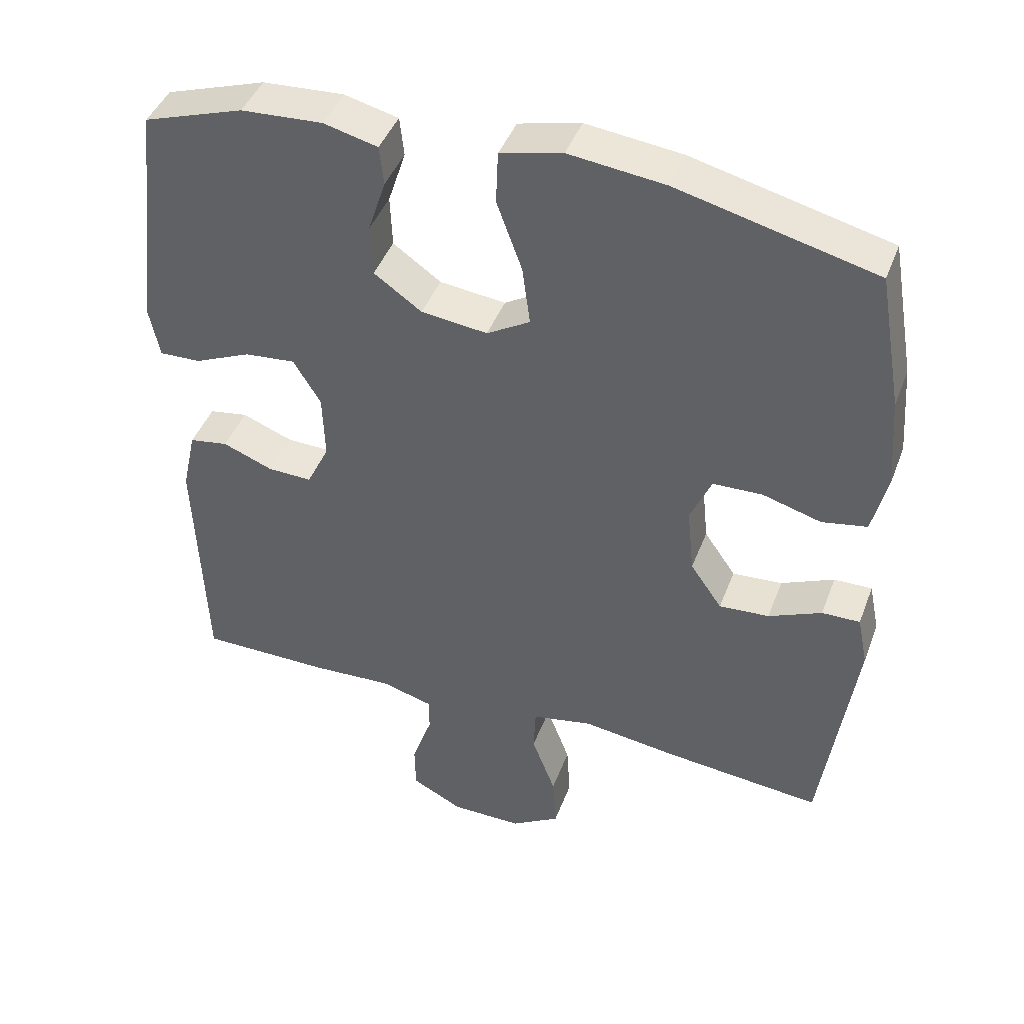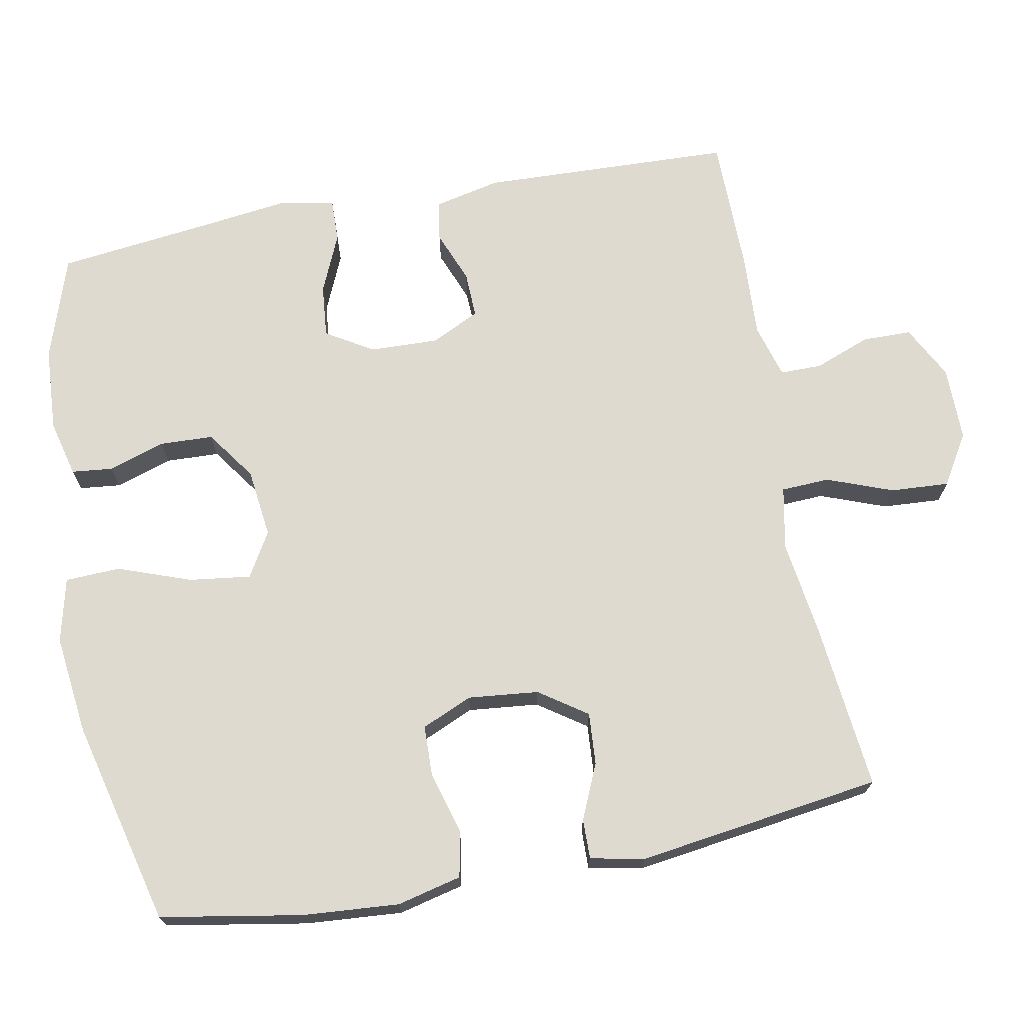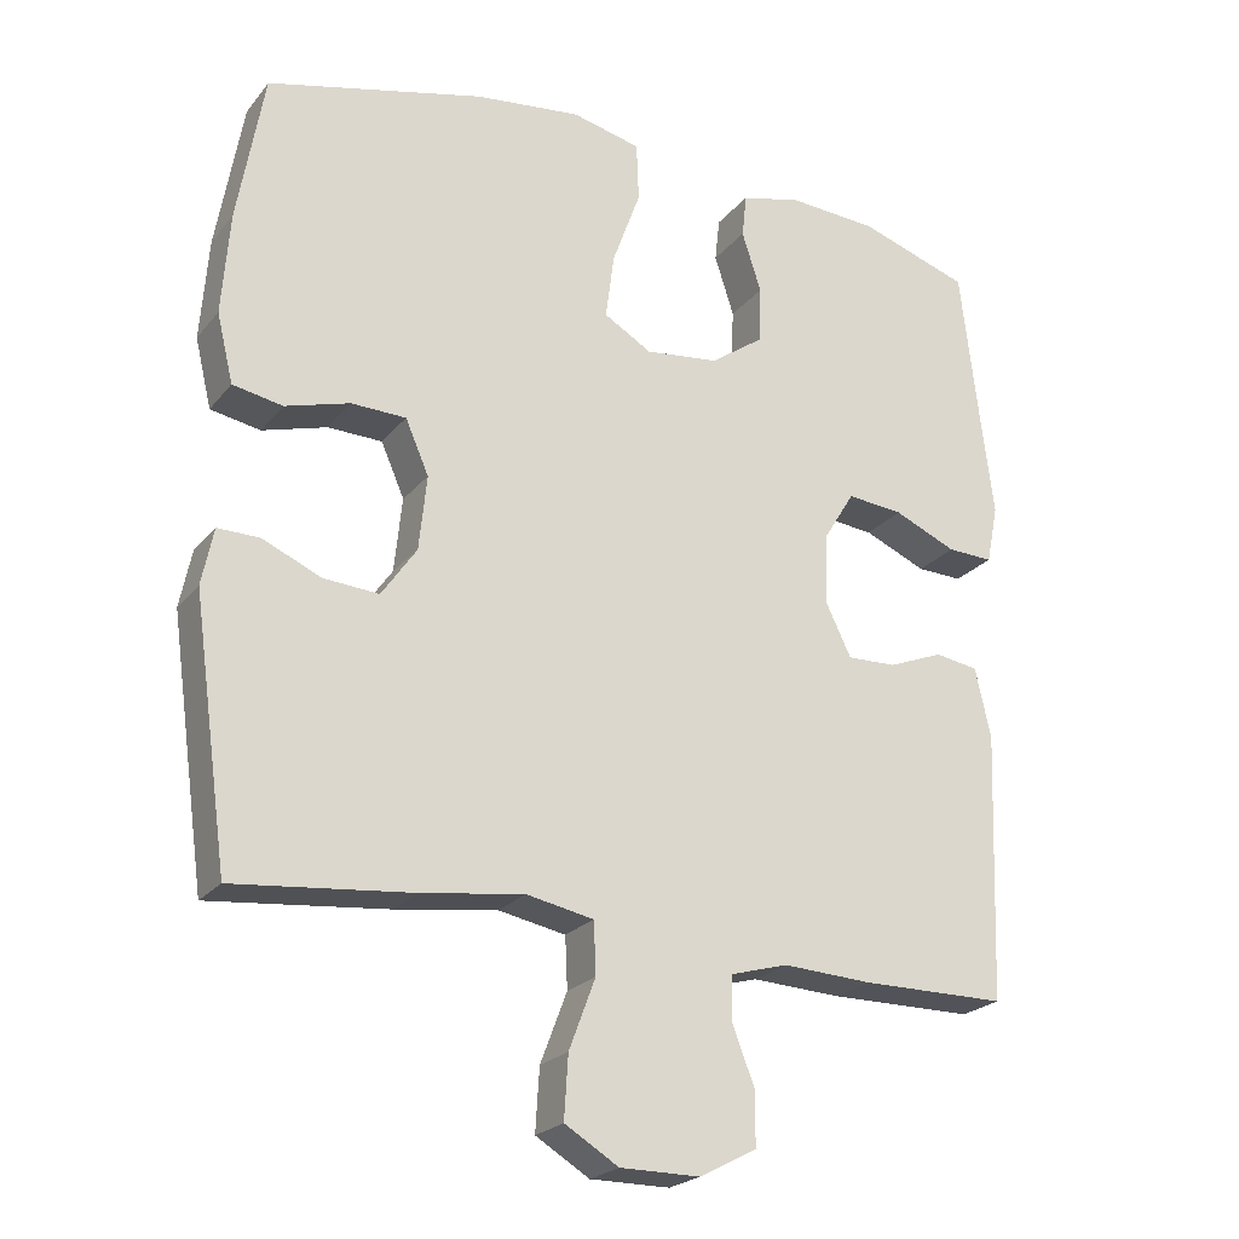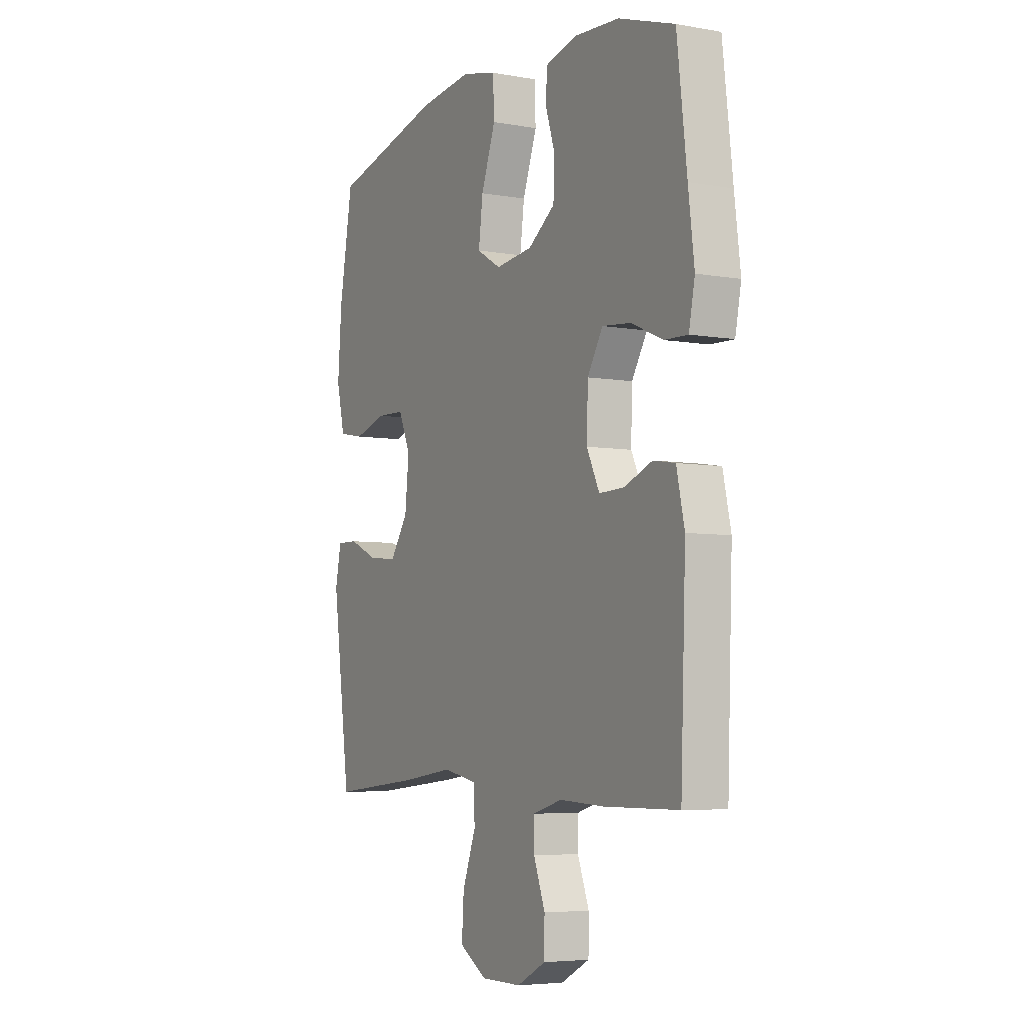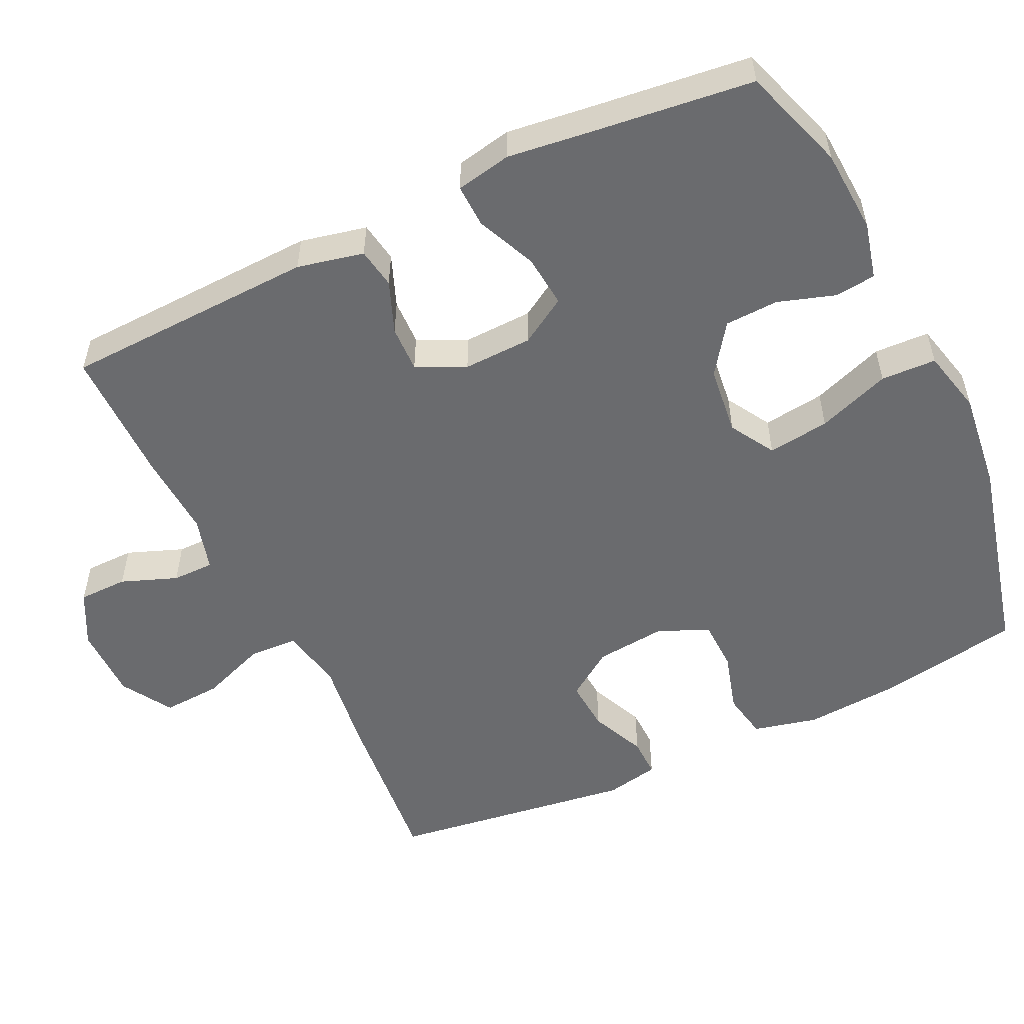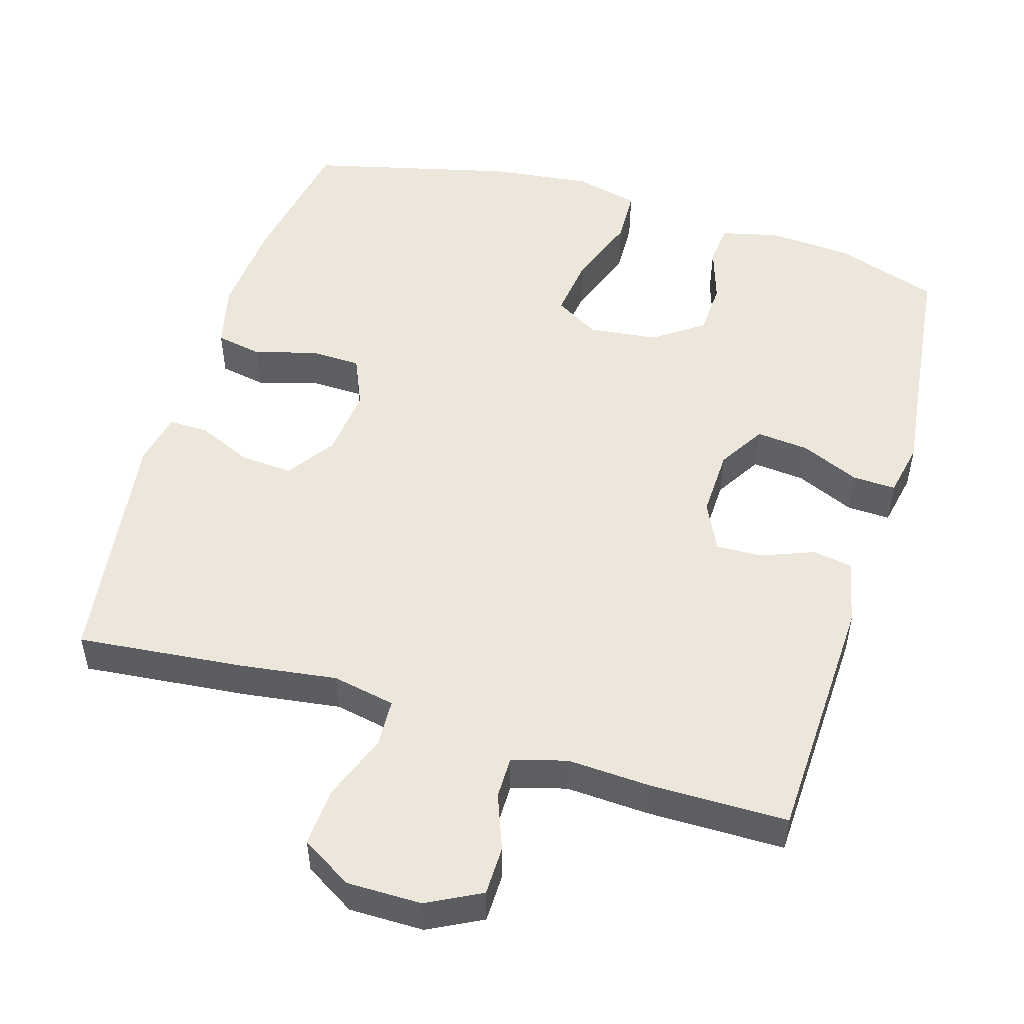
<metadata>
{"format":"obj","ext":"obj","renderer":"f3d","projection":"perspective","resolution":1024,"background":"white","views":[{"elev":43.5,"azim":20.0,"up":"+Z"},{"elev":70.6,"azim":79.2,"up":"+Y"},{"elev":-22.9,"azim":151.6,"up":"+Z"},{"elev":-5.5,"azim":-118.6,"up":"+Z"},{"elev":-53.4,"azim":-64.4,"up":"+Y"},{"elev":51.3,"azim":-163.2,"up":"+Y"}]}
</metadata>
<code>
v -0.5 0.07 0.5
v -0.358 0.07 0.547
v -0.243 0.07 0.554
v -0.166 0.07 0.535
v -0.16 0.07 0.479
v -0.185 0.07 0.402
v -0.182 0.07 0.329
v -0.114 0.07 0.281
v -0.02 0.07 0.27
v 0.041 0.07 0.306
v 0.03 0.07 0.39
v -0.006 0.07 0.489
v -0.003 0.07 0.564
v 0.085 0.07 0.585
v 0.221 0.07 0.569
v 0.5 0.07 0.5
v 0.534 0.07 0.307
v 0.544 0.07 0.176
v 0.523 0.07 0.088
v 0.459 0.07 0.076
v 0.376 0.07 0.1
v 0.306 0.07 0.098
v 0.276 0.07 0.029
v 0.286 0.07 -0.067
v 0.331 0.07 -0.132
v 0.402 0.07 -0.127
v 0.477 0.07 -0.094
v 0.531 0.07 -0.093
v 0.546 0.07 -0.166
v 0.5 0.07 -0.5
v 0.272 0.07 -0.477
v 0.141 0.07 -0.459
v 0.055 0.07 -0.476
v 0.052 0.07 -0.542
v 0.086 0.07 -0.632
v 0.091 0.07 -0.712
v 0.022 0.07 -0.754
v -0.08 0.07 -0.754
v -0.153 0.07 -0.716
v -0.154 0.07 -0.649
v -0.125 0.07 -0.573
v -0.125 0.07 -0.516
v -0.199 0.07 -0.495
v -0.314 0.07 -0.501
v -0.5 0.07 -0.5
v -0.513 0.07 -0.156
v -0.493 0.07 -0.066
v -0.438 0.07 -0.057
v -0.367 0.07 -0.085
v -0.304 0.07 -0.087
v -0.272 0.07 -0.021
v -0.275 0.07 0.073
v -0.314 0.07 0.137
v -0.386 0.07 0.13
v -0.466 0.07 0.095
v -0.525 0.07 0.093
v -0.54 0.07 0.168
v -0.525 0.07 0.288
v -0.5 0 0.5
v -0.358 0 0.547
v -0.243 0 0.554
v -0.166 0 0.535
v -0.16 0 0.479
v -0.185 0 0.402
v -0.182 0 0.329
v -0.114 0 0.281
v -0.02 0 0.27
v 0.041 0 0.306
v 0.03 0 0.39
v -0.006 0 0.489
v -0.003 0 0.564
v 0.085 0 0.585
v 0.221 0 0.569
v 0.5 0 0.5
v 0.534 0 0.307
v 0.544 0 0.176
v 0.523 0 0.088
v 0.459 0 0.076
v 0.376 0 0.1
v 0.306 0 0.098
v 0.276 0 0.029
v 0.286 0 -0.067
v 0.331 0 -0.132
v 0.402 0 -0.127
v 0.477 0 -0.094
v 0.531 0 -0.093
v 0.546 0 -0.166
v 0.5 0 -0.5
v 0.272 0 -0.477
v 0.141 0 -0.459
v 0.055 0 -0.476
v 0.052 0 -0.542
v 0.086 0 -0.632
v 0.091 0 -0.712
v 0.022 0 -0.754
v -0.08 0 -0.754
v -0.153 0 -0.716
v -0.154 0 -0.649
v -0.125 0 -0.573
v -0.125 0 -0.516
v -0.199 0 -0.495
v -0.314 0 -0.501
v -0.5 0 -0.5
v -0.513 0 -0.156
v -0.493 0 -0.066
v -0.438 0 -0.057
v -0.367 0 -0.085
v -0.304 0 -0.087
v -0.272 0 -0.021
v -0.275 0 0.073
v -0.314 0 0.137
v -0.386 0 0.13
v -0.466 0 0.095
v -0.525 0 0.093
v -0.54 0 0.168
v -0.525 0 0.288
f 56 57 58
f 55 56 58
f 54 55 58
f 4 5 6
f 3 4 6
f 2 3 6
f 1 2 6
f 58 1 6
f 54 58 6
f 53 54 6
f 52 53 6 7
f 51 52 7 8
f 50 51 8 9
f 47 48 49
f 46 47 49
f 45 46 49
f 44 45 49
f 43 44 49
f 42 43 49 50
f 39 40 41
f 38 39 41
f 37 38 41
f 36 37 41
f 35 36 41
f 34 35 41
f 33 34 41 42
f 30 31 32
f 29 30 32
f 28 29 32
f 27 28 32
f 26 27 32
f 25 26 32 33
f 42 50 9
f 33 42 9
f 25 33 9
f 24 25 9
f 19 20 21
f 18 19 21
f 17 18 21
f 16 17 21
f 15 16 21
f 14 15 21
f 13 14 21
f 12 13 21
f 11 12 21
f 10 11 21 22
f 23 24 9 10
f 10 22 23
f 116 115 114
f 116 114 113
f 116 113 112
f 64 63 62
f 64 62 61
f 64 61 60
f 64 60 59
f 64 59 116
f 64 116 112
f 64 112 111
f 65 64 111 110
f 66 65 110 109
f 67 66 109 108
f 107 106 105
f 107 105 104
f 107 104 103
f 107 103 102
f 107 102 101
f 108 107 101 100
f 99 98 97
f 99 97 96
f 99 96 95
f 99 95 94
f 99 94 93
f 99 93 92
f 100 99 92 91
f 90 89 88
f 90 88 87
f 90 87 86
f 90 86 85
f 90 85 84
f 91 90 84 83
f 67 108 100
f 67 100 91
f 67 91 83
f 67 83 82
f 79 78 77
f 79 77 76
f 79 76 75
f 79 75 74
f 79 74 73
f 79 73 72
f 79 72 71
f 79 71 70
f 79 70 69
f 80 79 69 68
f 68 67 82 81
f 81 80 68
f 1 59 60 2
f 2 60 61 3
f 3 61 62 4
f 4 62 63 5
f 5 63 64 6
f 6 64 65 7
f 7 65 66 8
f 8 66 67 9
f 9 67 68 10
f 10 68 69 11
f 11 69 70 12
f 12 70 71 13
f 13 71 72 14
f 14 72 73 15
f 15 73 74 16
f 16 74 75 17
f 17 75 76 18
f 18 76 77 19
f 19 77 78 20
f 20 78 79 21
f 21 79 80 22
f 22 80 81 23
f 23 81 82 24
f 24 82 83 25
f 25 83 84 26
f 26 84 85 27
f 27 85 86 28
f 28 86 87 29
f 29 87 88 30
f 30 88 89 31
f 31 89 90 32
f 32 90 91 33
f 33 91 92 34
f 34 92 93 35
f 35 93 94 36
f 36 94 95 37
f 37 95 96 38
f 38 96 97 39
f 39 97 98 40
f 40 98 99 41
f 41 99 100 42
f 42 100 101 43
f 43 101 102 44
f 44 102 103 45
f 45 103 104 46
f 46 104 105 47
f 47 105 106 48
f 48 106 107 49
f 49 107 108 50
f 50 108 109 51
f 51 109 110 52
f 52 110 111 53
f 53 111 112 54
f 54 112 113 55
f 55 113 114 56
f 56 114 115 57
f 57 115 116 58
f 58 116 59 1

</code>
